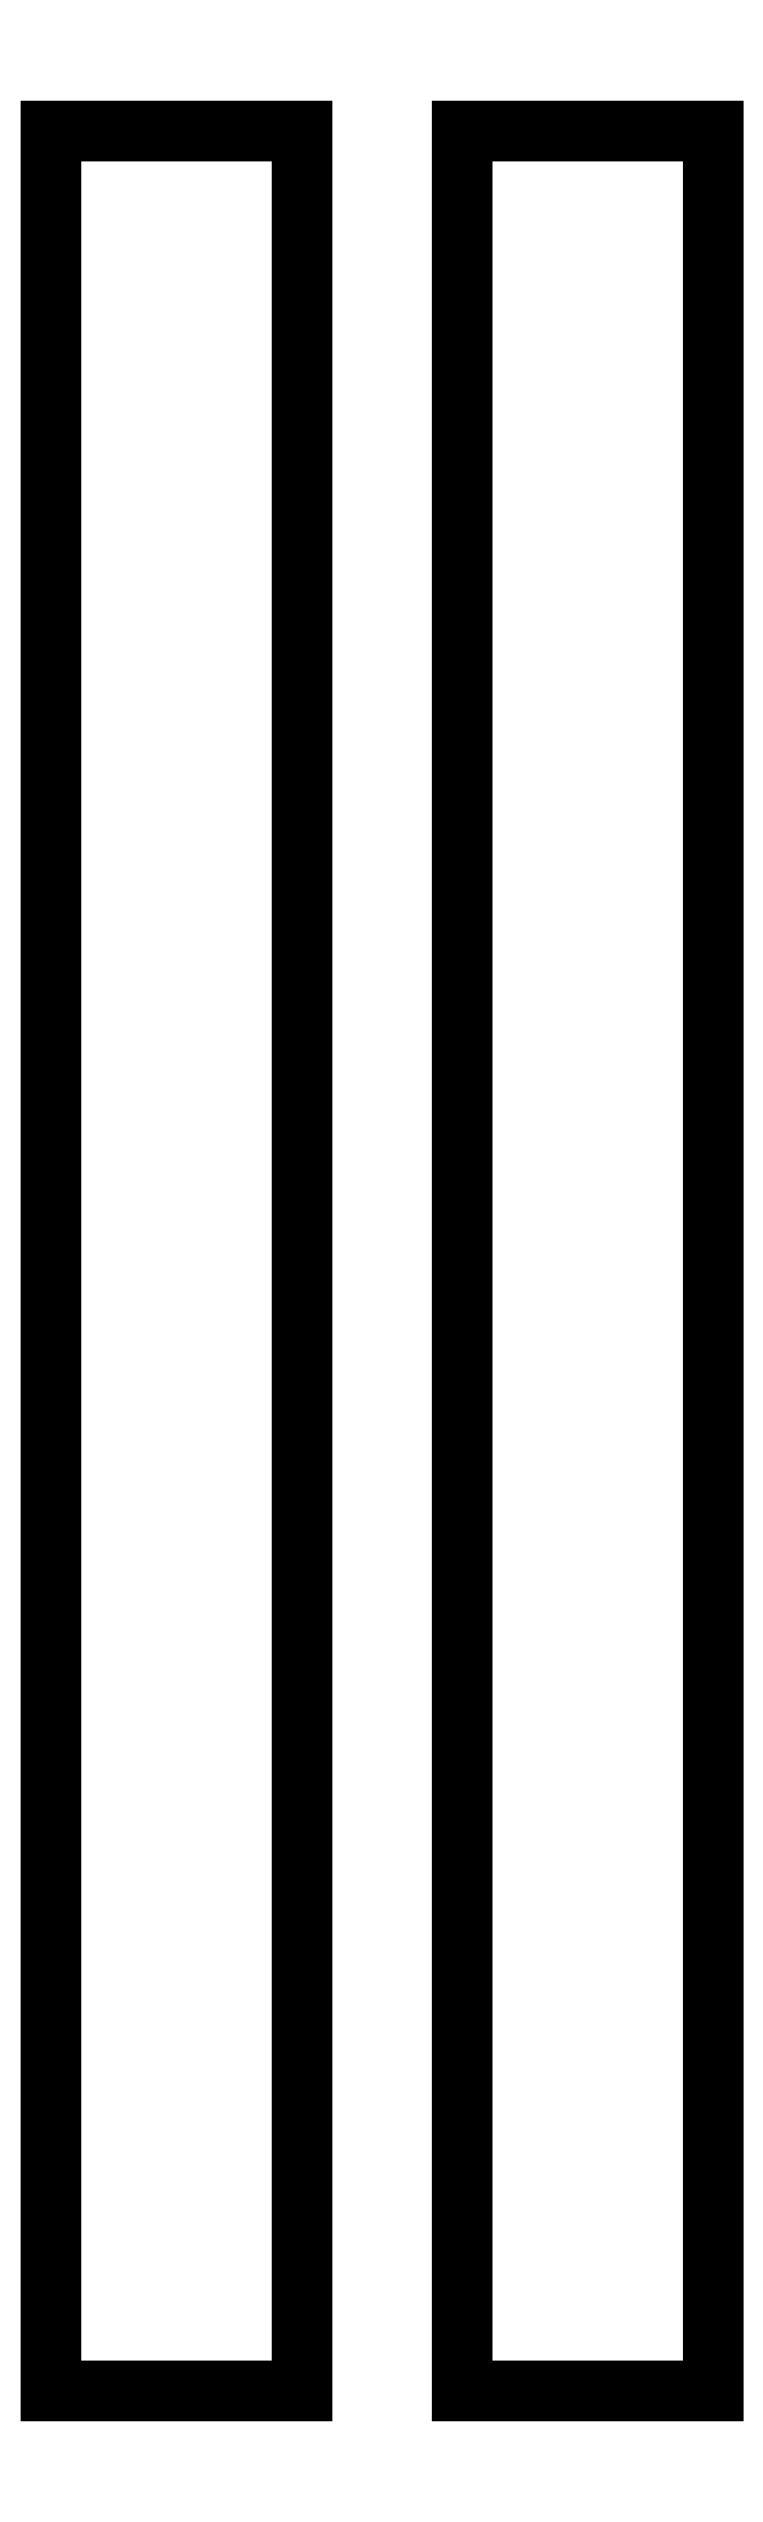
<metadata>
{"format":"dxf","ext":"dxf","renderer":"ezdxf+matplotlib","layout":"modelspace","background":"white","min_lineweight":24,"dpi":150}
</metadata>
<code>
0
SECTION
2
ENTITIES
0
LINE
8
0
10
-1.555
20
22
11
-6.445
21
22
0
LINE
8
0
10
-6.445
20
22
11
-6.445
21
-22
0
LINE
8
0
10
-6.445
20
-22
11
-1.555
21
-22
0
LINE
8
0
10
-1.555
20
-22
11
-1.555
21
22
0
LINE
8
0
10
6.445
20
22
11
1.555
21
22
0
LINE
8
0
10
1.555
20
22
11
1.555
21
-22
0
LINE
8
0
10
1.555
20
-22
11
6.445
21
-22
0
LINE
8
0
10
6.445
20
-22
11
6.445
21
22
0
ENDSEC
0
EOF

</code>
